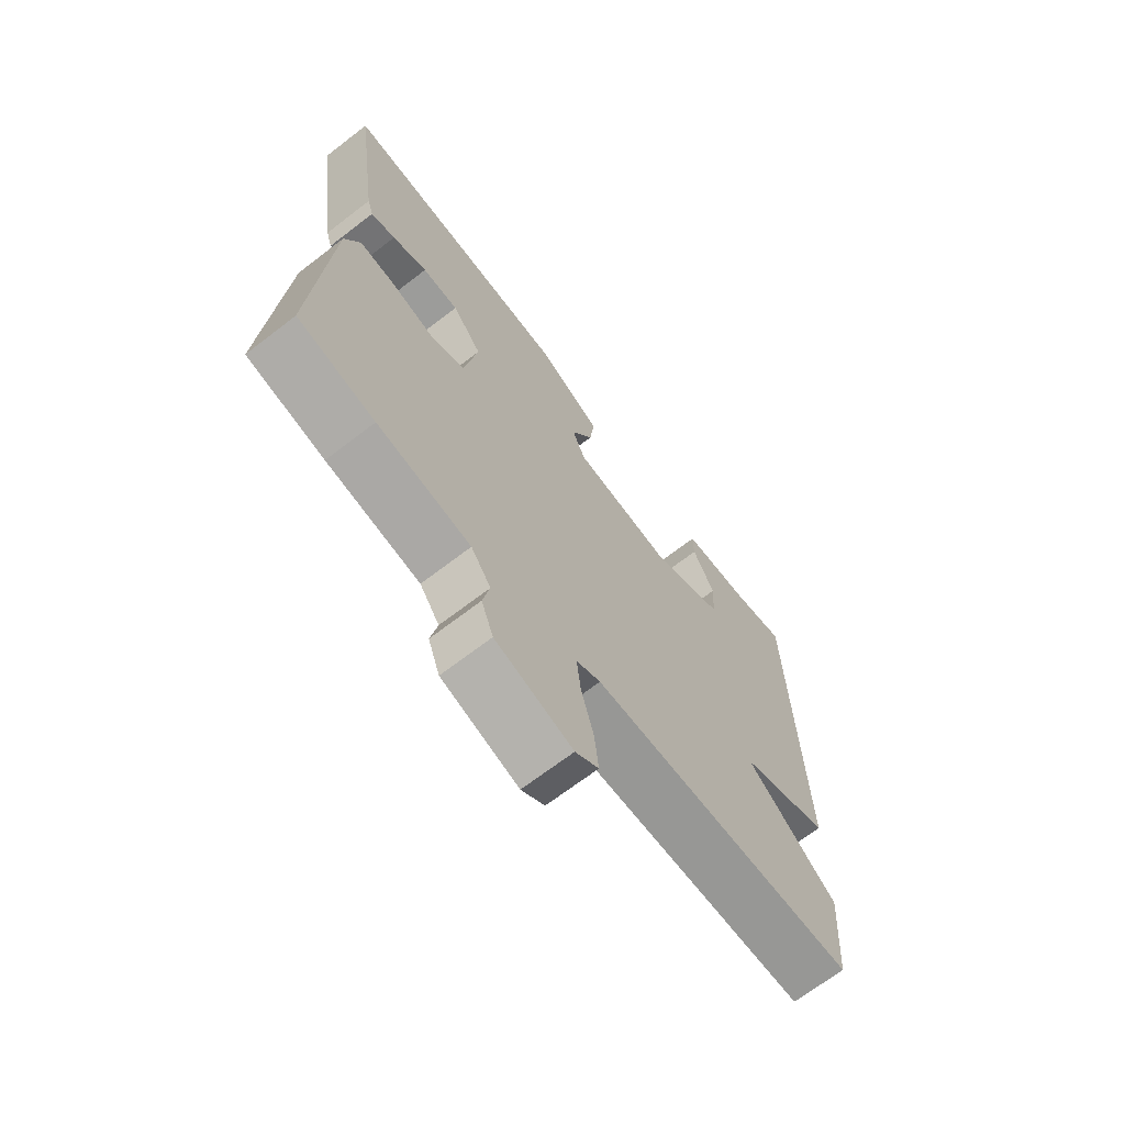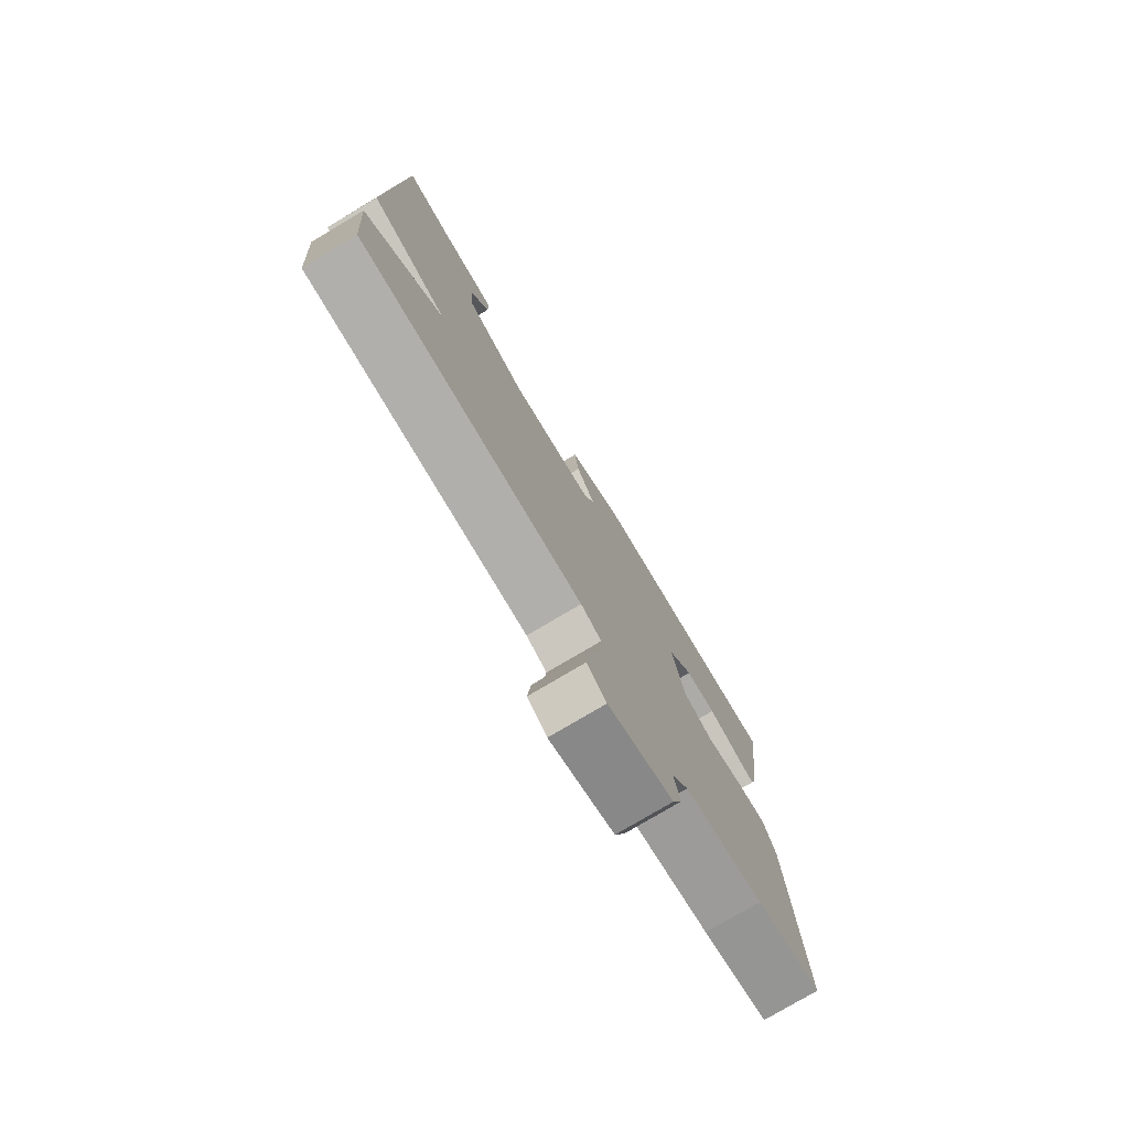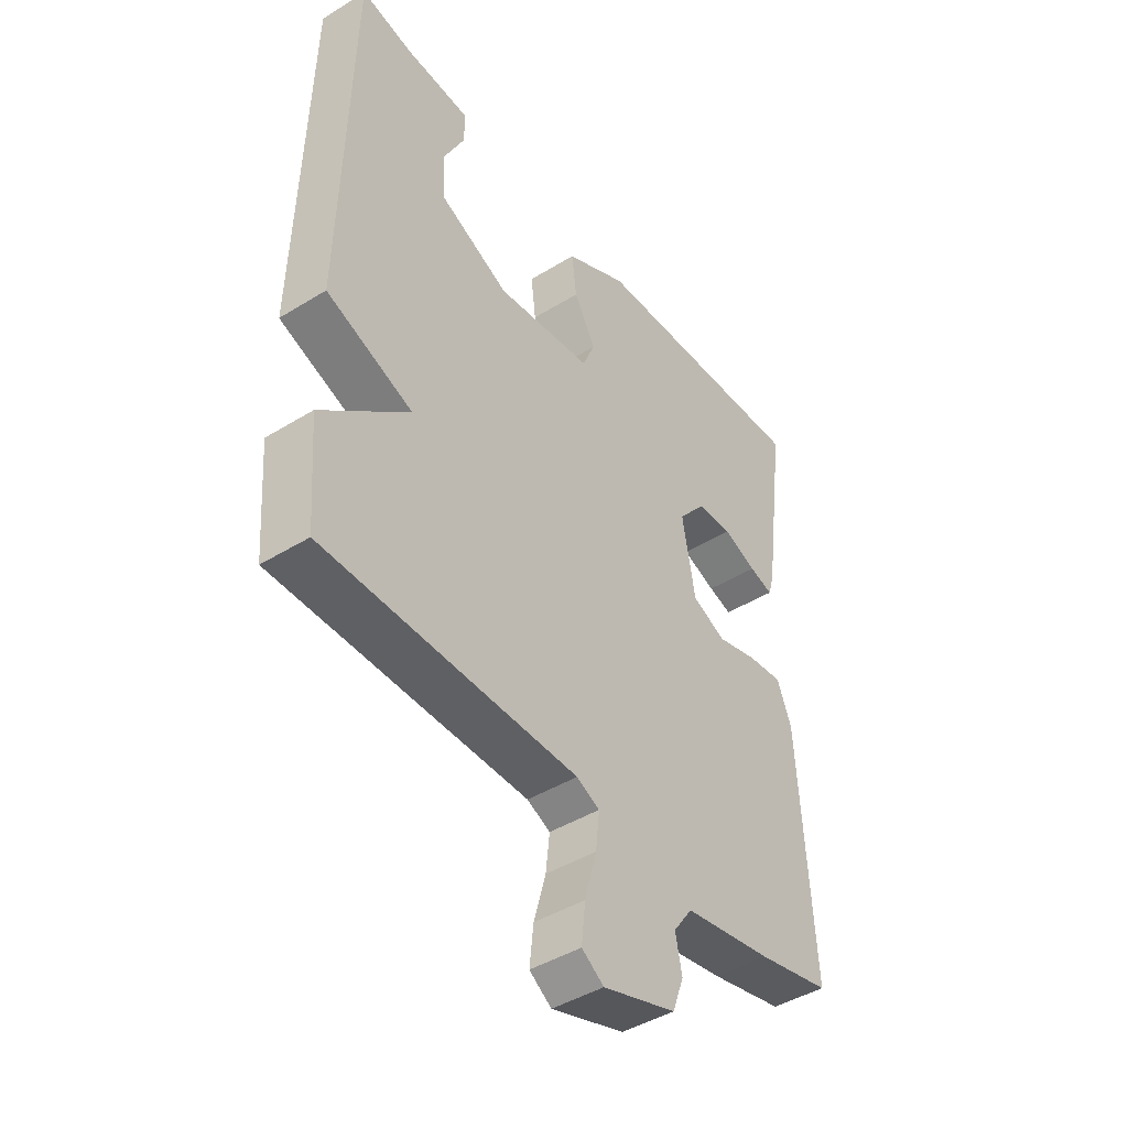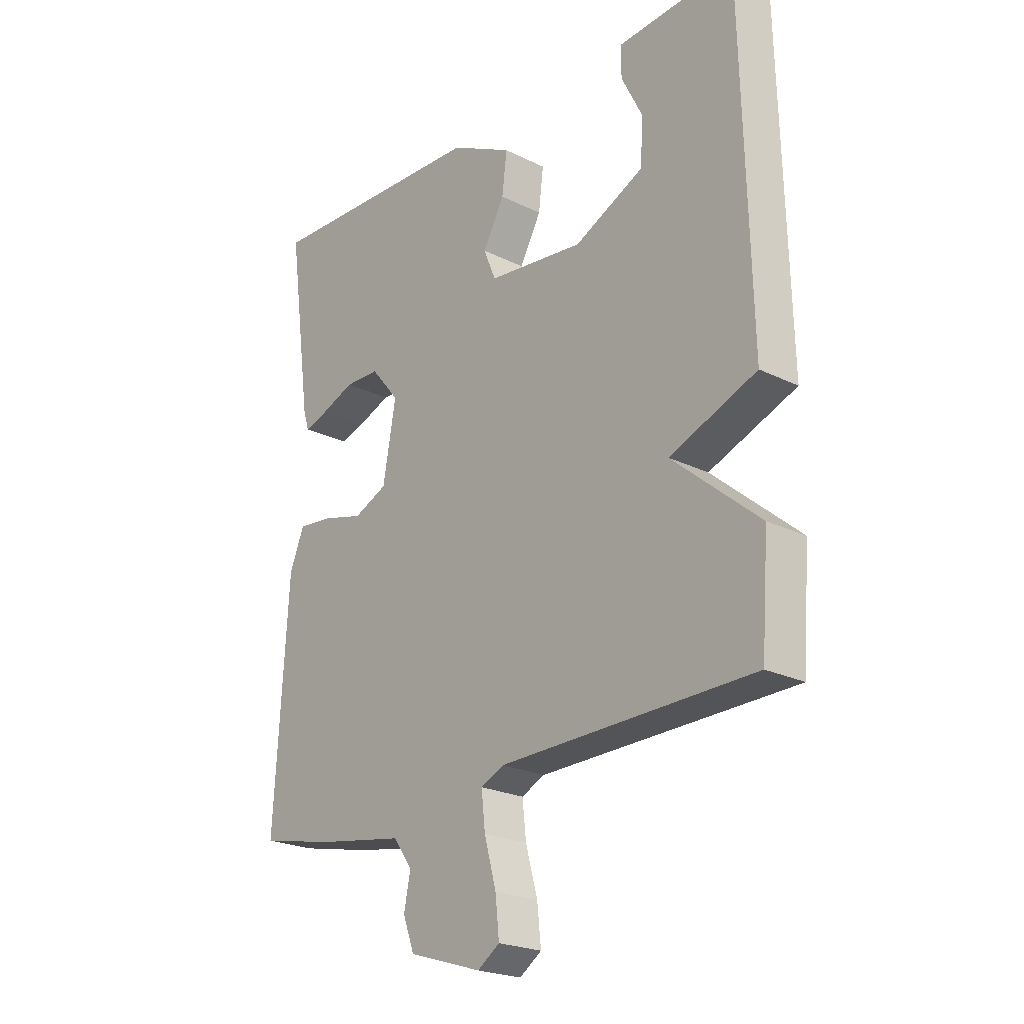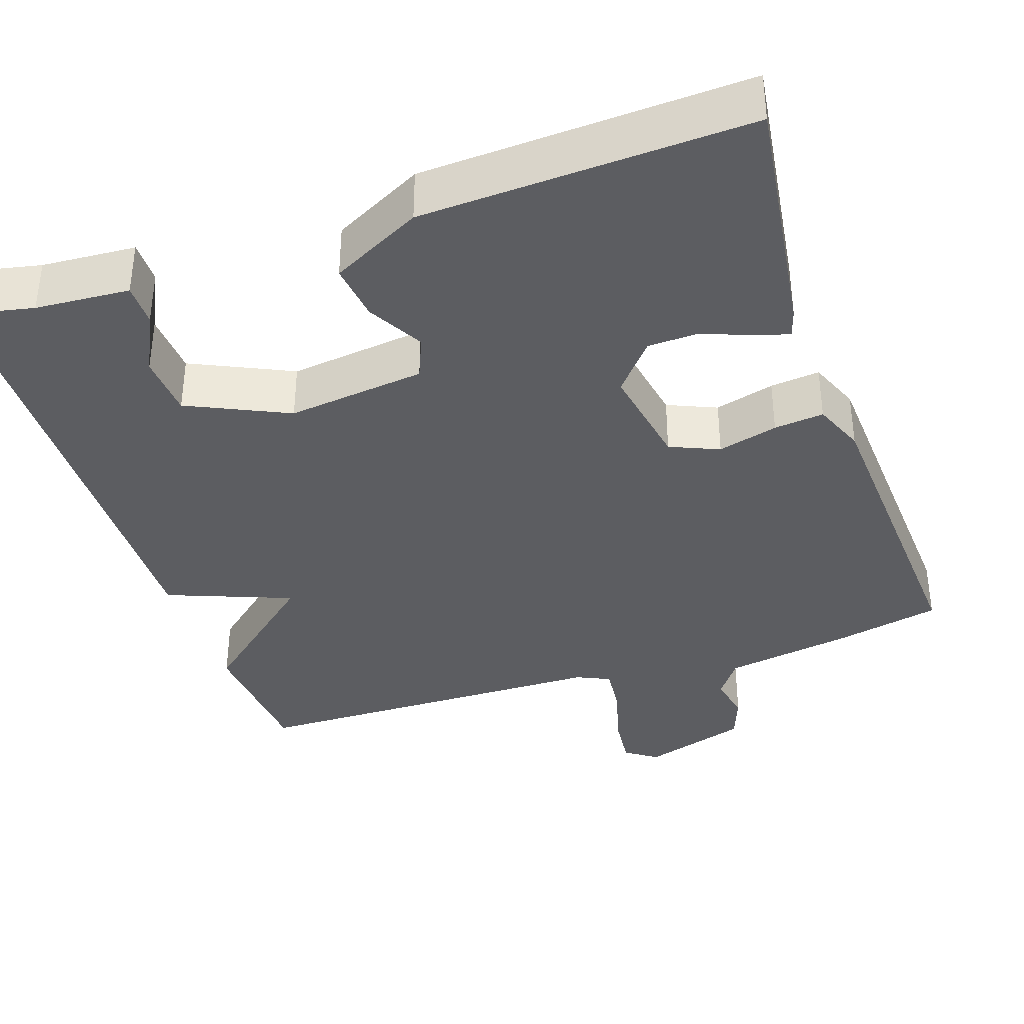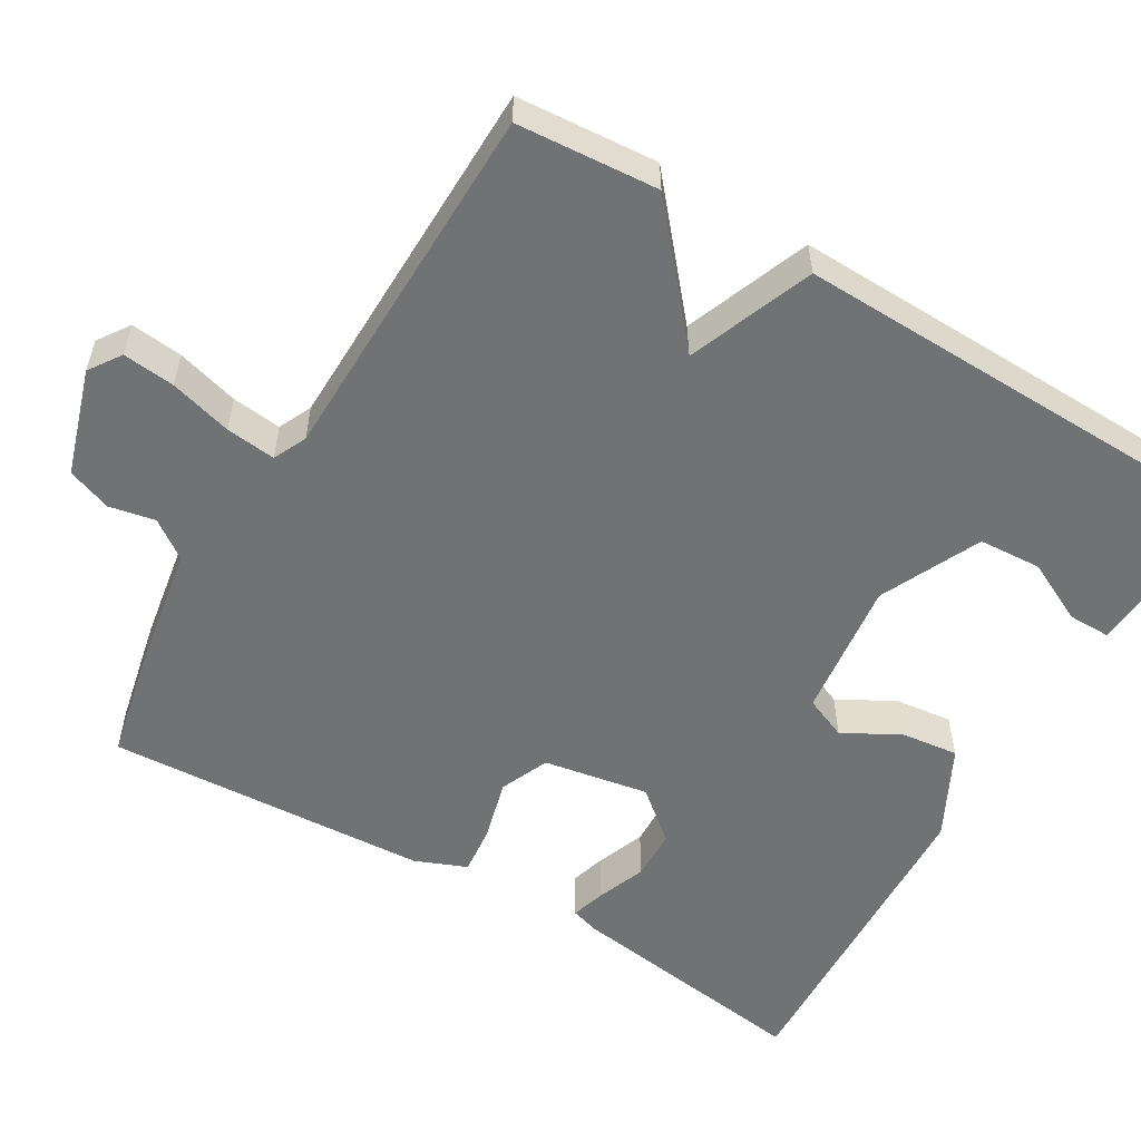
<metadata>
{"format":"obj","ext":"obj","renderer":"f3d","projection":"perspective","resolution":1024,"background":"white","views":[{"elev":-68.7,"azim":127.6,"up":"+Z"},{"elev":-77.6,"azim":-59.3,"up":"+Z"},{"elev":-44.0,"azim":-54.1,"up":"+Z"},{"elev":-23.0,"azim":-130.1,"up":"+Z"},{"elev":-36.9,"azim":18.6,"up":"+Y"},{"elev":-55.5,"azim":-120.8,"up":"+Y"}]}
</metadata>
<code>
v -0.5 0.07 0.5
v -0.404 0.07 0.48
v -0.283 0.07 0.472
v -0.283 0.07 0.417
v -0.322 0.07 0.338
v -0.317 0.07 0.257
v -0.188 0.07 0.197
v -0.01 0.07 0.219
v 0.013 0.07 0.274
v -0.027 0.07 0.346
v -0.036 0.07 0.42
v 0.08 0.07 0.48
v 0.5 0.07 0.5
v 0.456 0.07 0.18
v 0.445 0.07 0.144
v 0.401 0.07 0.157
v 0.338 0.07 0.181
v 0.273 0.07 0.179
v 0.22 0.07 0.115
v 0.244 0.07 -0.02
v 0.307 0.07 -0.047
v 0.384 0.07 -0.026
v 0.448 0.07 -0.019
v 0.475 0.07 -0.085
v 0.5 0.07 -0.5
v 0.363 0.07 -0.53
v 0.198 0.07 -0.558
v 0.163 0.07 -0.607
v 0.175 0.07 -0.666
v 0.154 0.07 -0.723
v 0.018 0.07 -0.766
v -0.023 0.07 -0.738
v -0.016 0.07 -0.671
v 0.006 0.07 -0.591
v 0.013 0.07 -0.527
v -0.03 0.07 -0.507
v -0.5 0.07 -0.5
v -0.514 0.07 -0.319
v -0.353 0.07 -0.181
v -0.514 0.07 -0.119
v -0.5 0 0.5
v -0.404 0 0.48
v -0.283 0 0.472
v -0.283 0 0.417
v -0.322 0 0.338
v -0.317 0 0.257
v -0.188 0 0.197
v -0.01 0 0.219
v 0.013 0 0.274
v -0.027 0 0.346
v -0.036 0 0.42
v 0.08 0 0.48
v 0.5 0 0.5
v 0.456 0 0.18
v 0.445 0 0.144
v 0.401 0 0.157
v 0.338 0 0.181
v 0.273 0 0.179
v 0.22 0 0.115
v 0.244 0 -0.02
v 0.307 0 -0.047
v 0.384 0 -0.026
v 0.448 0 -0.019
v 0.475 0 -0.085
v 0.5 0 -0.5
v 0.363 0 -0.53
v 0.198 0 -0.558
v 0.163 0 -0.607
v 0.175 0 -0.666
v 0.154 0 -0.723
v 0.018 0 -0.766
v -0.023 0 -0.738
v -0.016 0 -0.671
v 0.006 0 -0.591
v 0.013 0 -0.527
v -0.03 0 -0.507
v -0.5 0 -0.5
v -0.514 0 -0.319
v -0.353 0 -0.181
v -0.514 0 -0.119
f 39 40 1 2
f 36 37 38 39
f 35 36 39
f 32 33 34
f 31 32 34
f 30 31 34
f 29 30 34
f 28 29 34
f 27 28 34 35
f 26 27 35
f 25 26 35
f 24 25 35
f 23 24 35
f 22 23 35
f 21 22 35
f 20 21 35 39
f 15 16 17
f 14 15 17
f 13 14 17
f 12 13 17
f 11 12 17
f 10 11 17
f 9 10 17 18
f 8 9 18 19
f 2 3 4 5
f 2 5 6
f 39 2 6
f 19 20 39
f 8 19 39
f 7 8 39
f 6 7 39
f 42 41 80 79
f 79 78 77 76
f 79 76 75
f 74 73 72
f 74 72 71
f 74 71 70
f 74 70 69
f 74 69 68
f 75 74 68 67
f 75 67 66
f 75 66 65
f 75 65 64
f 75 64 63
f 75 63 62
f 75 62 61
f 79 75 61 60
f 57 56 55
f 57 55 54
f 57 54 53
f 57 53 52
f 57 52 51
f 57 51 50
f 58 57 50 49
f 59 58 49 48
f 45 44 43 42
f 46 45 42
f 46 42 79
f 79 60 59
f 79 59 48
f 79 48 47
f 79 47 46
f 1 41 42 2
f 2 42 43 3
f 3 43 44 4
f 4 44 45 5
f 5 45 46 6
f 6 46 47 7
f 7 47 48 8
f 8 48 49 9
f 9 49 50 10
f 10 50 51 11
f 11 51 52 12
f 12 52 53 13
f 13 53 54 14
f 14 54 55 15
f 15 55 56 16
f 16 56 57 17
f 17 57 58 18
f 18 58 59 19
f 19 59 60 20
f 20 60 61 21
f 21 61 62 22
f 22 62 63 23
f 23 63 64 24
f 24 64 65 25
f 25 65 66 26
f 26 66 67 27
f 27 67 68 28
f 28 68 69 29
f 29 69 70 30
f 30 70 71 31
f 31 71 72 32
f 32 72 73 33
f 33 73 74 34
f 34 74 75 35
f 35 75 76 36
f 36 76 77 37
f 37 77 78 38
f 38 78 79 39
f 39 79 80 40
f 40 80 41 1

</code>
